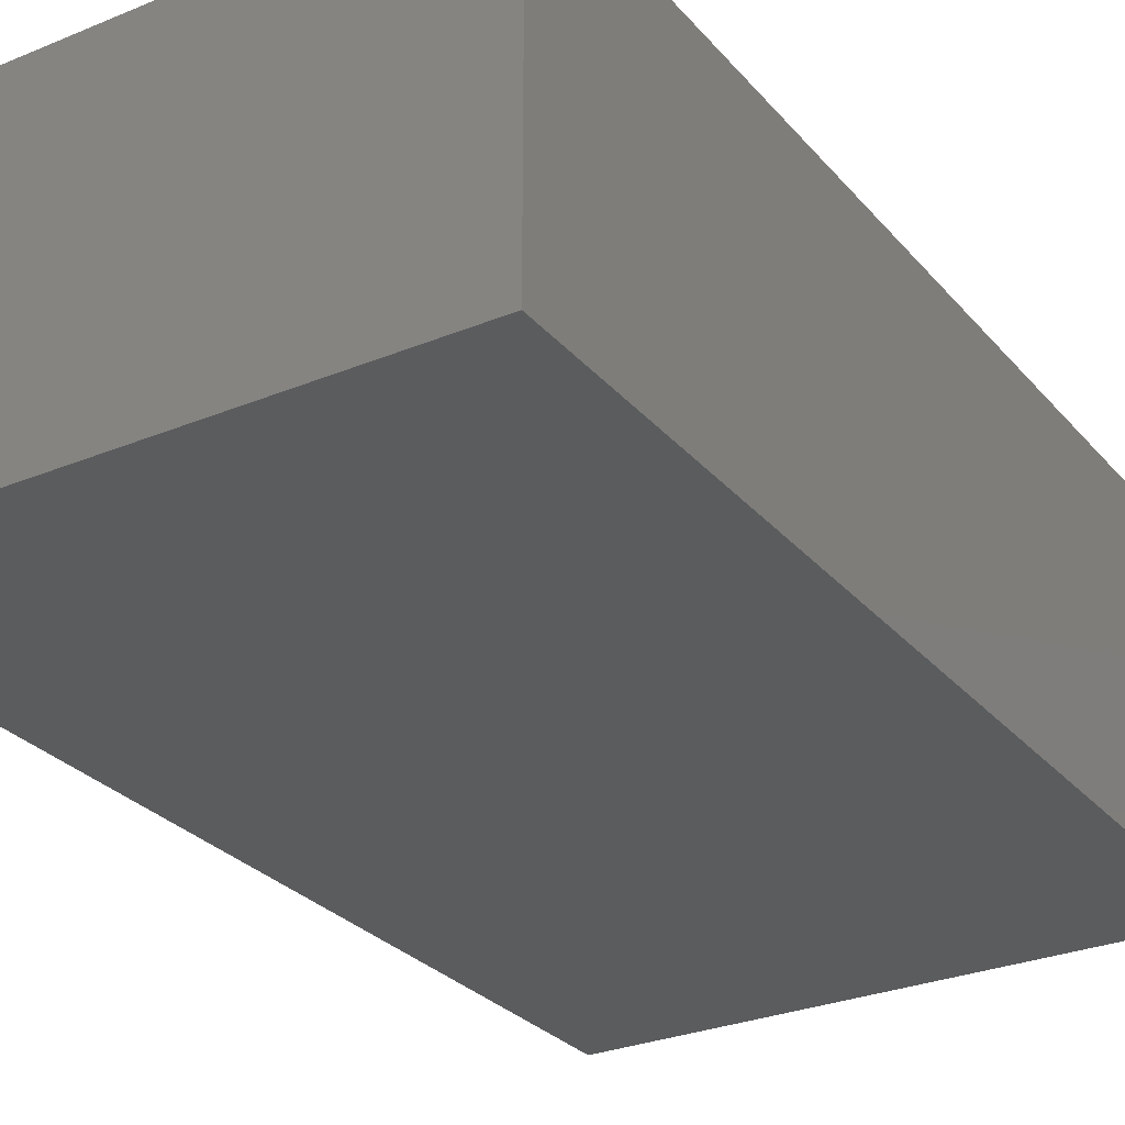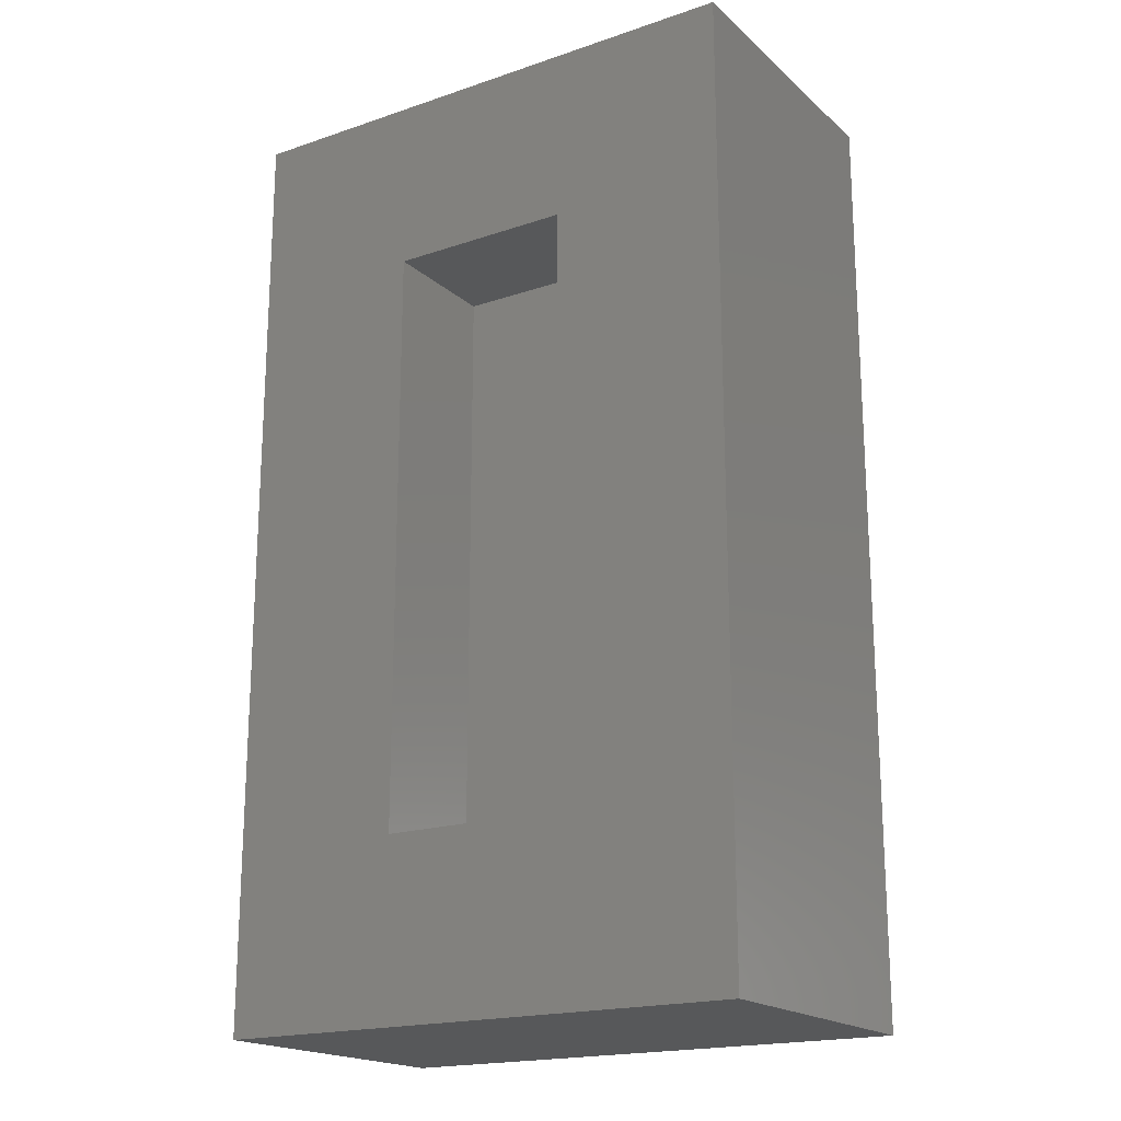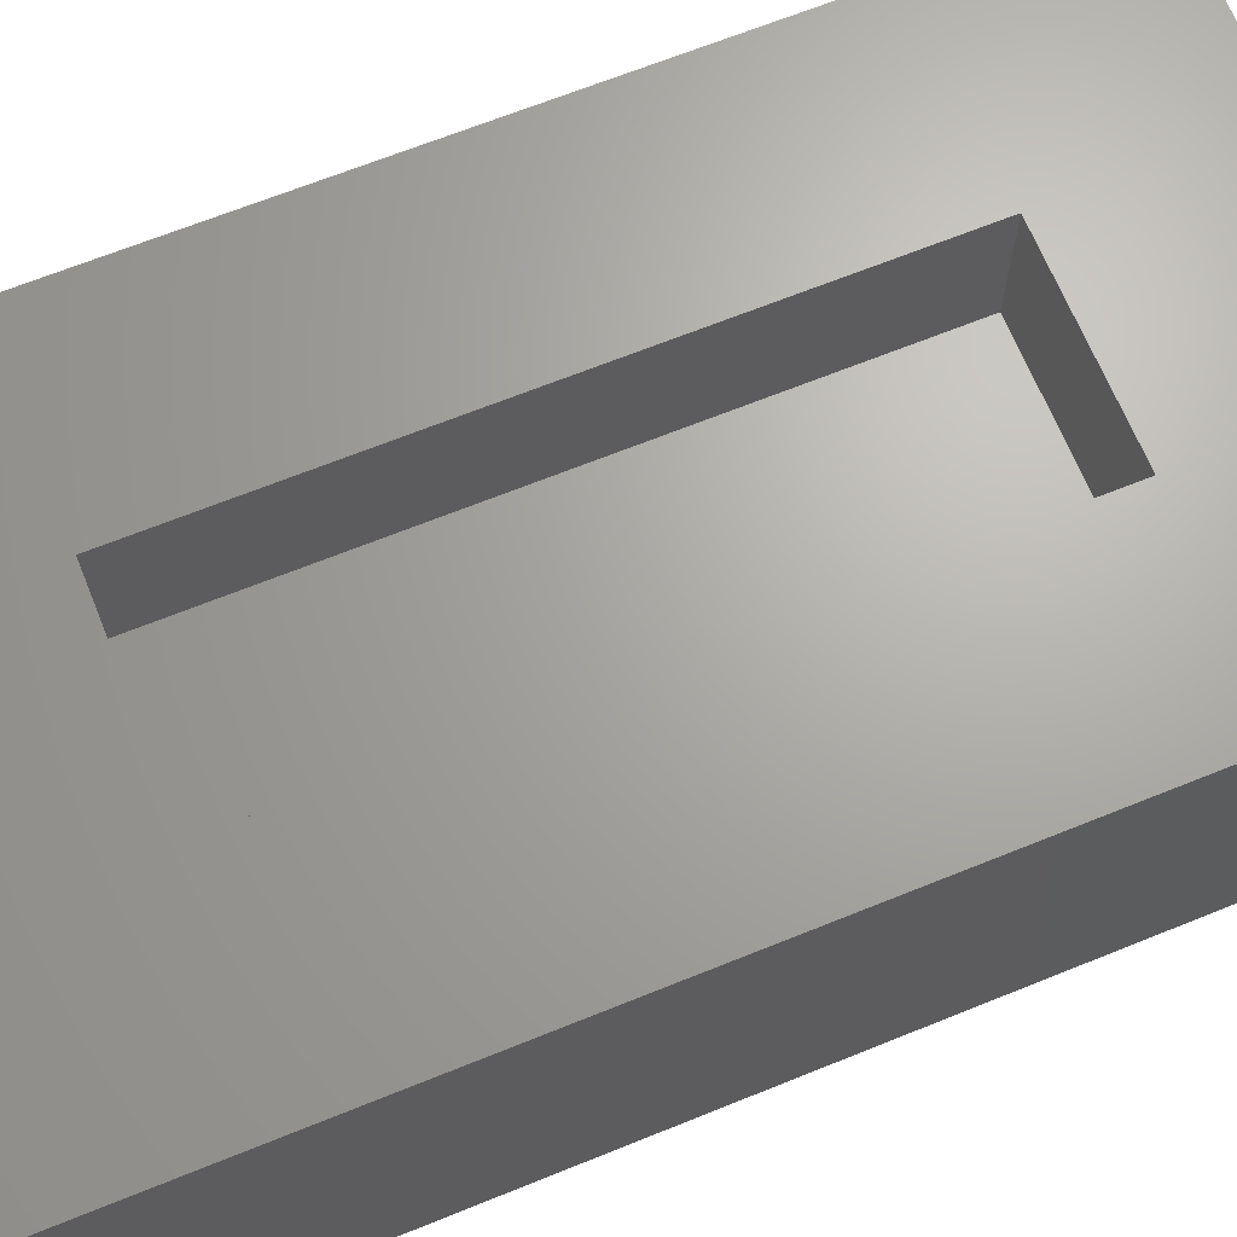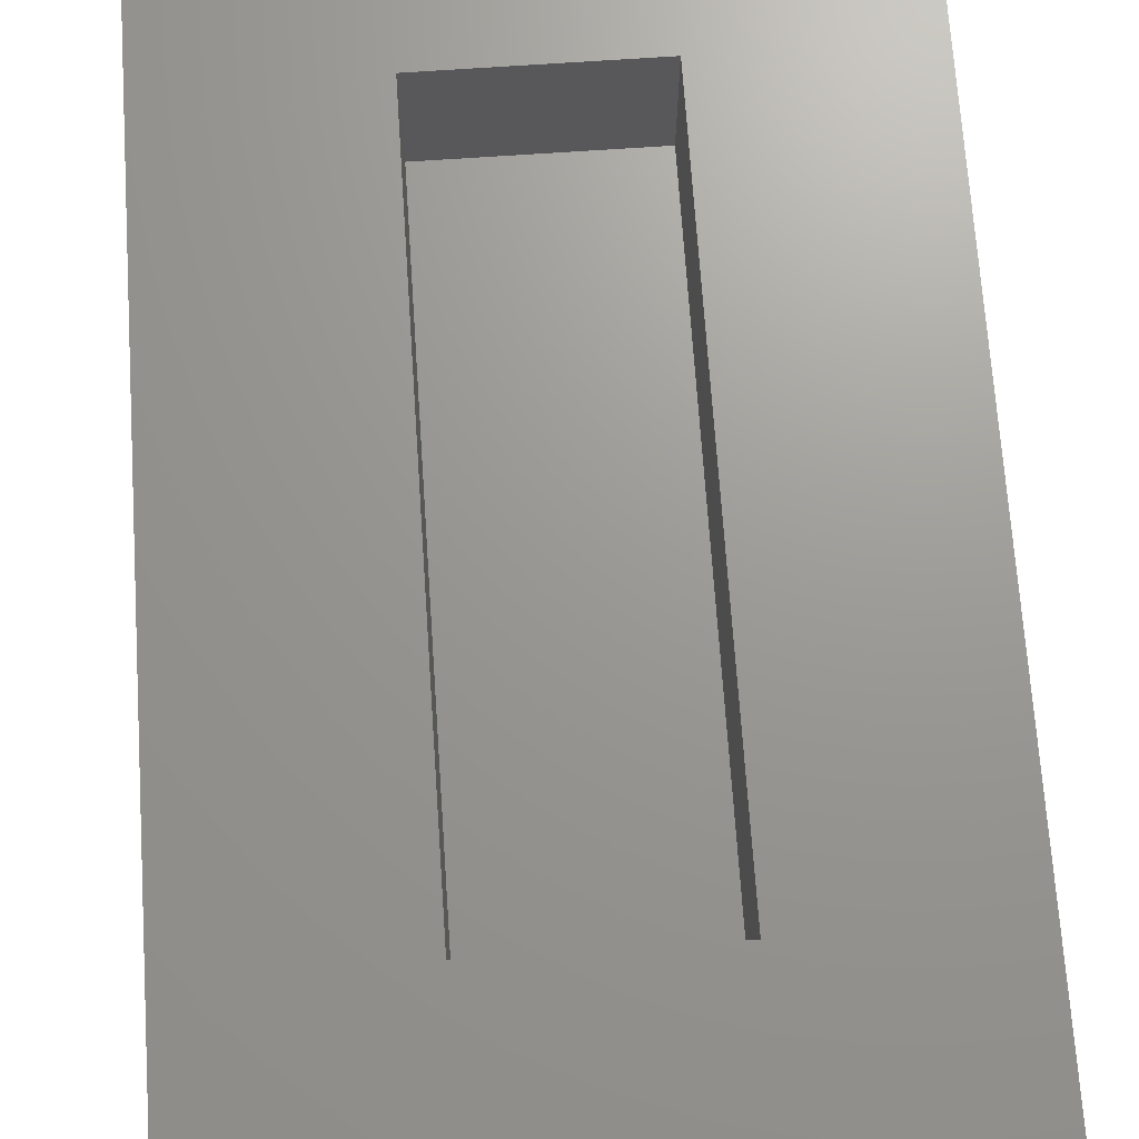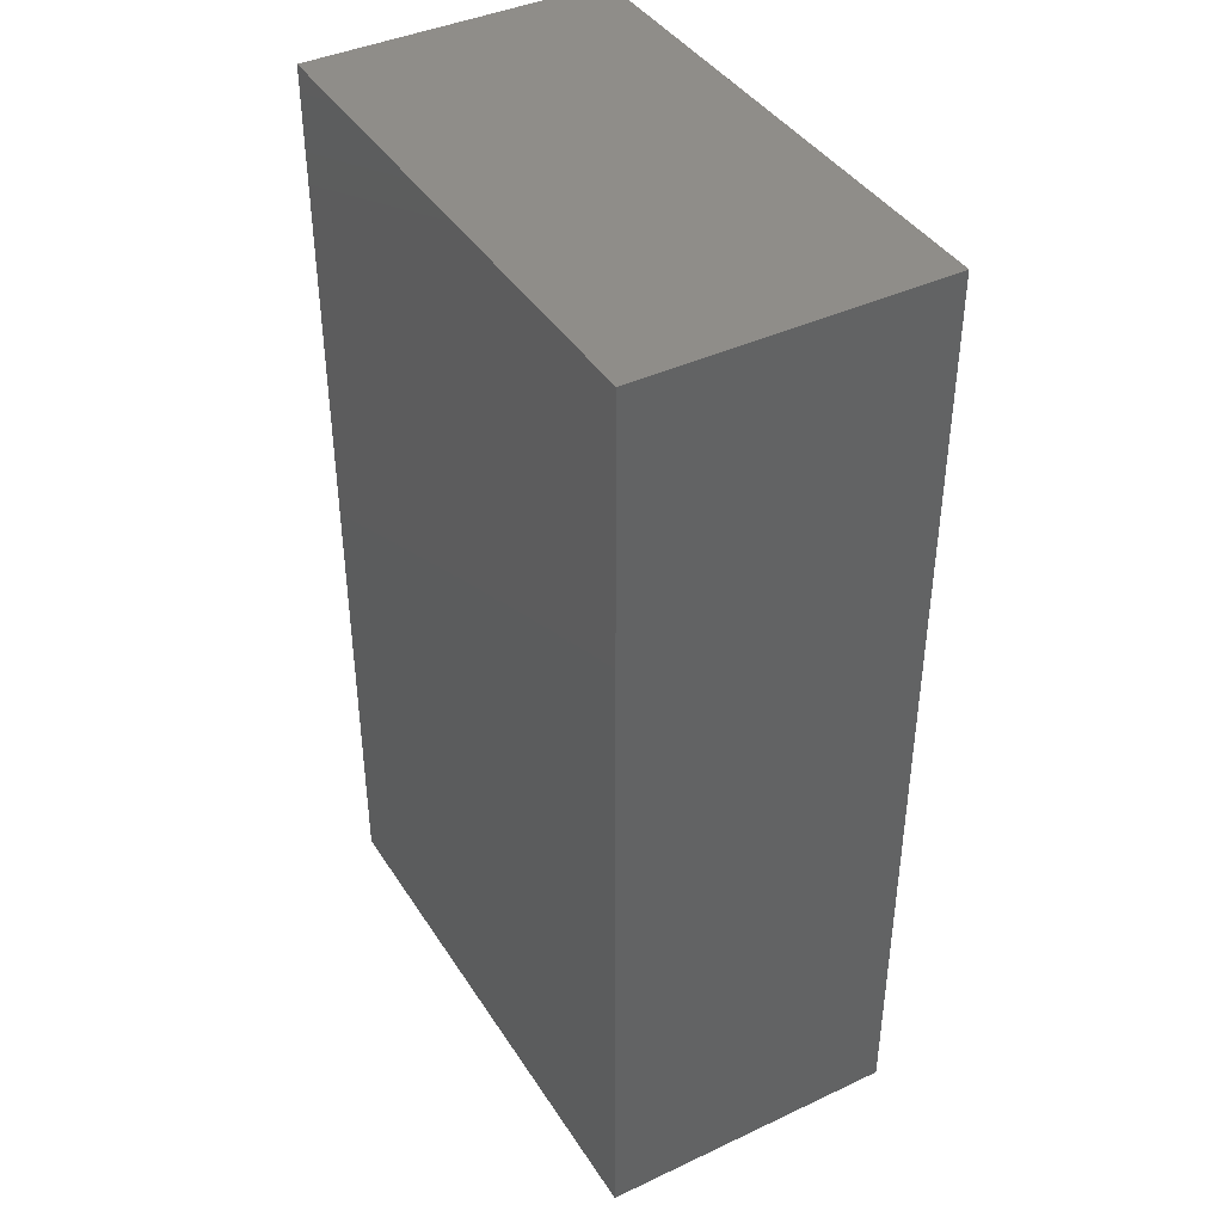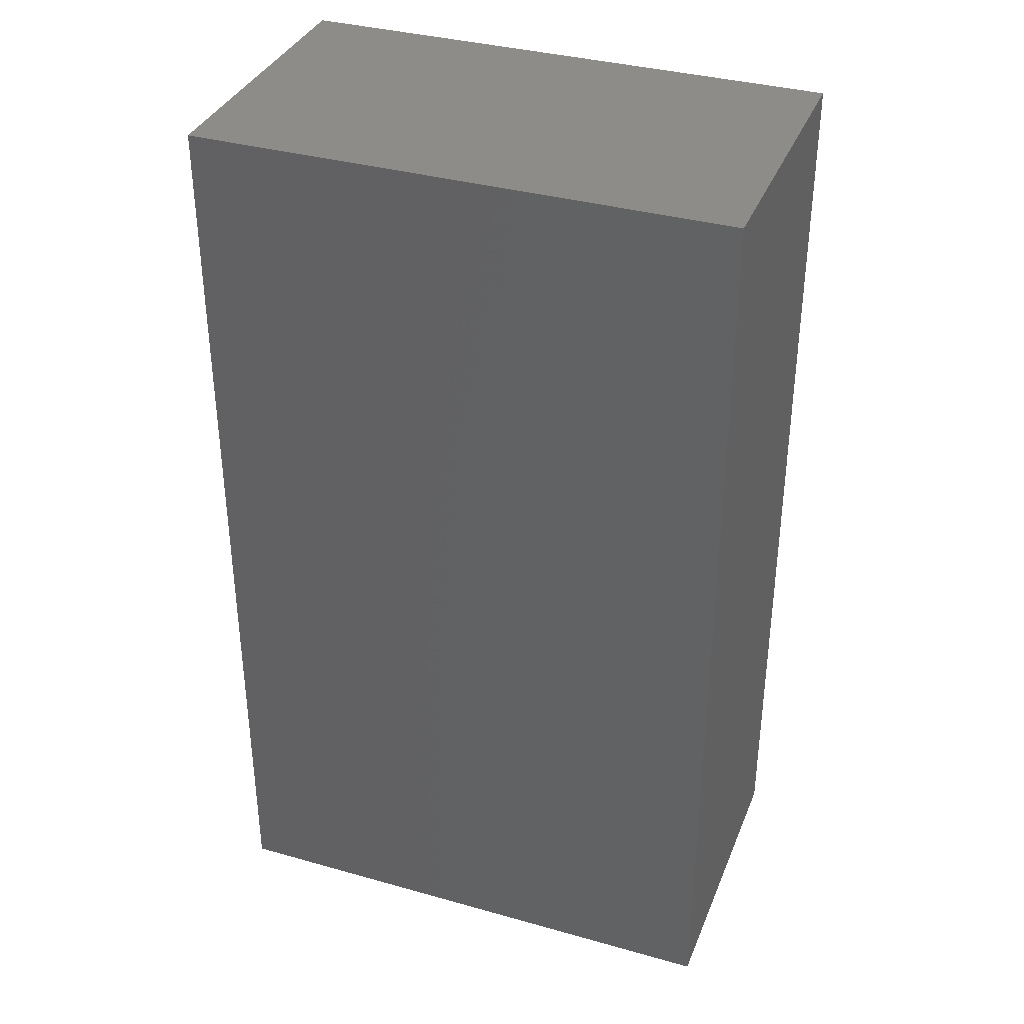
<metadata>
{"format":"stl","ext":"stl","renderer":"f3d","projection":"perspective","resolution":1024,"background":"white","views":[{"elev":-28.5,"azim":-148.1,"up":"+Y"},{"elev":-19.0,"azim":-147.4,"up":"+Z"},{"elev":66.9,"azim":-112.1,"up":"+Y"},{"elev":69.7,"azim":-3.9,"up":"+Y"},{"elev":40.8,"azim":60.2,"up":"+Z"},{"elev":35.8,"azim":20.3,"up":"+Z"}]}
</metadata>
<code>
# stl→obj: 16 verts, 28 faces
v -0.25 0.1077 -0.0625
v -0.08594 0.1077 0.1016
v 0.25 0.1077 -0.0625
v 0.08594 0.1077 0.1016
v 0.25 0.1077 0.8125
v 0.08594 0.1077 0.6484
v -0.25 0.1077 0.8125
v -0.08594 0.1077 0.6484
v 0.08594 -0.007812 0.1016
v 0.08594 -0.007812 0.6484
v -0.08594 -0.007812 0.1016
v -0.08594 -0.007812 0.6484
v -0.25 -0.1719 -0.0625
v 0.25 -0.1719 -0.0625
v -0.25 -0.1719 0.8125
v 0.25 -0.1719 0.8125
f 1 2 3
f 3 2 4
f 3 4 5
f 5 4 6
f 5 6 7
f 7 6 8
f 7 8 1
f 1 8 2
f 9 10 4
f 4 10 6
f 2 8 11
f 11 8 12
f 2 11 4
f 4 11 9
f 8 6 12
f 12 6 10
f 13 14 15
f 15 14 16
f 14 3 16
f 16 3 5
f 1 13 7
f 7 13 15
f 1 3 13
f 13 3 14
f 7 15 5
f 5 15 16
f 11 12 9
f 9 12 10

</code>
